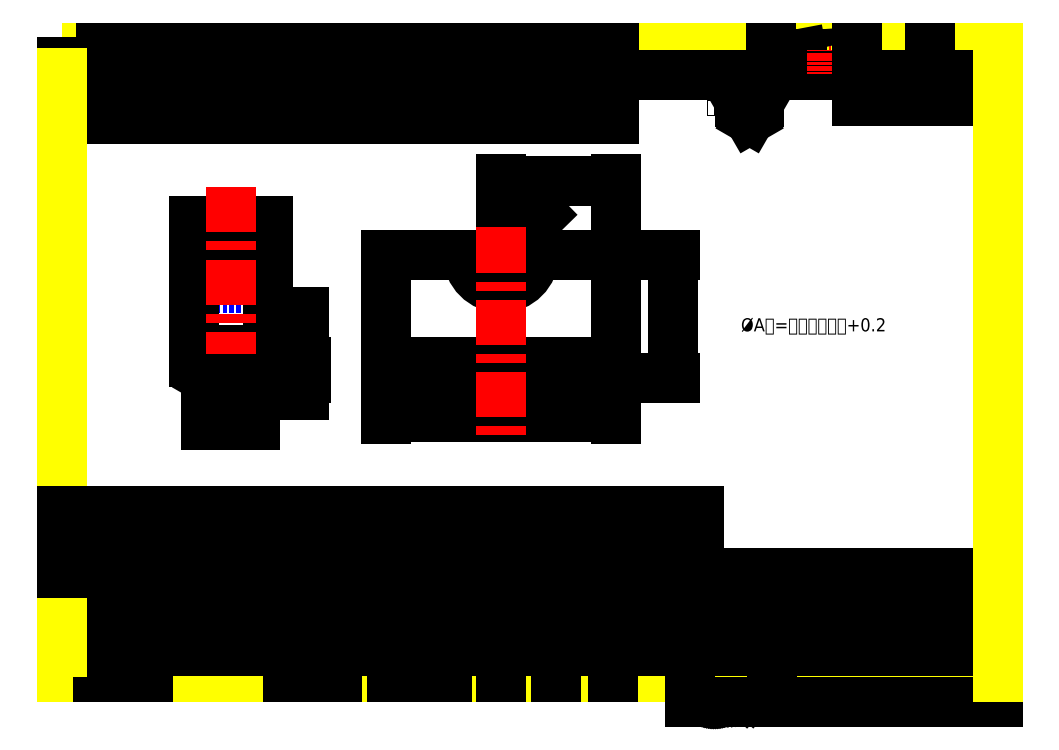
<metadata>
{"format":"dxf","ext":"dxf","renderer":"ezdxf+matplotlib","layout":"modelspace","background":"white","min_lineweight":24,"dpi":150}
</metadata>
<code>
0
SECTION
2
ENTITIES
0
TEXT
8
DIM
10
7527
20
-527.6
30
0
40
8
1
SCM21
41
0.5
0
TEXT
8
DIM
10
7453
20
-310.5
30
0
40
3
1
+0,05
50
44.39
0
TEXT
8
DIM
10
7456
20
-313.7
30
0
40
3
1
+0,02
50
44.39
0
LINE
8
CON
10
7520
20
-321.6
30
0
11
7470
21
-321.6
31
0
0
LINE
8
DIM
10
7475
20
-297
30
0
11
7439
21
-332.1
31
0
0
TEXT
8
DIM
10
7451
20
-318.5
30
0
40
5
1
∅A
50
44.39
0
LINE
8
CON
10
7429
20
-321.6
30
0
11
7380
21
-321.6
31
0
0
LINE
8
CON
10
7308
20
-321.6
30
0
11
7263
21
-321.6
31
0
0
LINE
8
DAS
10
7308
20
-341.6
30
0
11
7263
21
-341.6
31
0
0
DIMENSION
8
DIM
280
0
2
*D10
3
ISO-25
10
7308
20
-302.3
30
0
11
7285
21
-297.6
31
0
70
32
71
5
42
45
73
0
74
0
75
0
13
7263
23
-327.5
33
0
14
7308
24
-327.5
34
0
50
0
0
ARC
8
CON
10
7450
20
-321.6
30
0
40
20.05
50
180
51
0
0
SOLID
8
DIM
10
7438
20
-331.5
30
0
11
7439
21
-332.7
31
0
12
7435
22
-335.6
32
0
13
7435
23
-335.6
33
0
0
LINE
8
CON
10
7308
20
-386.6
30
0
11
7294
21
-386.6
31
0
0
LINE
8
CON
10
7276
20
-386.6
30
0
11
7263
21
-386.6
31
0
0
DIMENSION
8
DIM
280
0
2
*D11
3
ISO-25
10
7294
20
-381
30
0
11
7285
21
-378.9
31
0
70
32
71
5
42
18.45
73
0
74
0
75
0
13
7276
23
-386.6
33
0
14
7294
24
-386.6
34
0
50
0
0
LINE
8
CON
10
7300
20
-396.6
30
0
11
7270
21
-396.6
31
0
0
LINE
8
CON
10
7276
20
-386.6
30
0
11
7270
21
-396.6
31
0
0
LINE
8
CON
10
7294
20
-386.6
30
0
11
7300
21
-396.6
31
0
0
DIMENSION
8
DIM
280
0
2
*D12
3
ISO-25
10
7330
20
-386.6
30
0
11
7325
21
-366.5
31
0
70
32
71
5
42
10
73
0
74
0
75
0
13
7297
23
-396.6
33
0
14
7301
24
-386.6
34
0
50
90
0
DIMENSION
8
DIM
280
0
2
*D13
3
ISO-25
10
7270
20
-401.9
30
0
11
7285
21
-398.3
31
0
70
162
71
5
42
1.047
73
0
74
0
75
0
13
7294
23
-391.9
33
0
14
7300
24
-401.9
34
0
15
7276
25
-391.9
35
0
16
7281
26
-397.9
36
0
0
LINE
8
CON
10
7380
20
-396.6
30
0
11
7520
21
-396.6
31
0
0
LINE
8
CON
10
7380
20
-386.6
30
0
11
7520
21
-386.6
31
0
0
DIMENSION
8
DIM
280
0
2
*D14
3
ISO-25
10
7520
20
-420.1
30
0
11
7450
21
-416.9
31
0
70
32
71
5
42
140
73
0
74
0
75
0
13
7380
23
-396.6
33
0
14
7520
24
-396.6
34
0
50
0
0
LINE
8
CON
10
7380
20
-321.6
30
0
11
7380
21
-396.6
31
0
0
LINE
8
CON
10
7520
20
-396.6
30
0
11
7520
21
-321.6
31
0
0
LINE
8
CON
10
7263
20
-321.6
30
0
11
7263
21
-386.6
31
0
0
LINE
8
CON
10
7308
20
-321.6
30
0
11
7308
21
-386.6
31
0
0
DIMENSION
8
DIM
280
0
2
*D15
3
ISO-25
10
7554
20
-396.6
30
0
11
7551
21
-359.1
31
0
70
32
71
5
42
75
73
0
74
0
75
0
13
7510
23
-321.6
33
0
14
7510
24
-396.6
34
0
50
90
0
DIMENSION
8
DIM
280
0
2
*D16
3
ISO-25
10
7520
20
-276.6
30
0
11
7485
21
-273
31
0
70
32
71
5
42
70
73
0
74
0
75
0
13
7450
23
-305
33
0
14
7520
24
-339.9
34
0
50
0
0
TEXT
8
TXT
10
7595
20
-368.2
30
0
40
8
1
%%cA值=成型芯轴尺寸0.2
0
LINE
8
CEN
10
7285
20
-280.5
30
0
11
7285
21
-438.4
31
0
0
LINE
8
CEN
10
7450
20
-305
30
0
11
7450
21
-437
31
0
0
DIMENSION
8
DIM
280
0
2
*D17
3
ISO-25
10
7300
20
-424
30
0
11
7285
21
-419.3
31
0
70
32
71
5
42
30
73
0
74
0
75
0
13
7270
23
-396.6
33
0
14
7300
24
-396.6
34
0
50
0
0
LWPOLYLINE
8
CON
90
2
70
0
10
7182
20
-195.7
10
7752
20
-195.7
0
TEXT
8
DIM
10
7719
20
-208
30
0
40
6.14
1
1X45%%d
0
LINE
8
CEN
10
7636
20
-204.5
30
0
11
7616
21
-204.5
31
0
0
LINE
8
DIM
10
7617
20
-202.1
30
0
11
7617
21
-206.8
31
0
0
LINE
8
CEN
10
7658
20
-204.5
30
0
11
7643
21
-204.5
31
0
0
CIRCLE
8
DIM
10
7650
20
-204.5
30
0
40
2.355
0
TEXT
8
DIM
10
7670
20
-208.8
30
0
40
7.843
1
锐角去除
7
HZ
0
LINE
8
DIM
10
7666
20
-212.4
30
0
11
7613
21
-212.4
31
0
0
LINE
8
DIM
10
7666
20
-212.4
30
0
11
7752
21
-212.4
31
0
0
LINE
8
DIM
10
7617
20
-206.8
30
0
11
7632
21
-209.7
31
0
0
TEXT
8
DIM
10
7519
20
-211.7
30
0
40
7.843
1
打刻图号、车种名、规格、请购单号
7
HZ
41
0.7
0
LINE
8
DIM
10
7613
20
-212.4
30
0
11
7518
21
-212.4
31
0
0
TEXT
8
DIM
10
7720
20
-224
30
0
40
6.14
1
R2
0
MTEXT
8
DIM
10
7596
20
-220.2
30
0
40
5.023
41
12.47
46
0
71
1
72
5
1
3.2
0
LINE
8
DIM
10
7710
20
-228.1
30
0
11
7710
21
-227.2
31
0
0
LINE
8
DIM
10
7595
20
-228.8
30
0
11
7607
21
-228.8
31
0
0
LINE
8
DIM
10
7666
20
-227.2
30
0
11
7666
21
-228.1
31
0
0
LINE
8
DIM
10
7666
20
-228.1
30
0
11
7752
21
-228.1
31
0
0
LINE
8
DIM
10
7666
20
-228.1
30
0
11
7752
21
-228.1
31
0
0
TEXT
8
DIM
10
7670
20
-224.6
30
0
40
7.843
1
周边倒角
7
HZ
0
LINE
8
DIM
10
7666
20
-211.4
30
0
11
7666
21
-228.1
31
0
0
LINE
8
DIM
10
7710
20
-228.1
30
0
11
7710
21
-211.4
31
0
0
MTEXT
8
DIM
10
7574
20
-227.5
30
0
40
7.843
41
18.57
46
0
71
1
72
5
1
其余
7
HZ
0
LINE
8
DIM
10
7601
20
-239.2
30
0
11
7614
21
-216.1
31
0
0
LINE
8
DIM
10
7595
20
-228.8
30
0
11
7601
21
-239.2
31
0
0
LINE
8
F
10
7407
20
-204.3
30
0
11
7407
21
-204.9
31
0
0
TEXT
8
DIM
10
7187
20
-211.6
30
0
40
6.669
1
工时
7
HZ
0
TEXT
8
DIM
10
7187
20
-220.1
30
0
40
6.669
1
交期
7
HZ
0
TEXT
8
DIM
10
7186
20
-237.8
30
0
40
6.669
1
厂外
7
HZ
0
LINE
8
DIM
10
7182
20
-204.3
30
0
11
7518
21
-204.3
31
0
0
LINE
8
DIM
10
7182
20
-213
30
0
11
7518
21
-213
31
0
0
LINE
8
DIM
10
7182
20
-230.3
30
0
11
7518
21
-230.3
31
0
0
LINE
8
DIM
10
7182
20
-239.3
30
0
11
7518
21
-239.3
31
0
0
LINE
8
DIM
10
7182
20
-221.7
30
0
11
7518
21
-221.7
31
0
0
TEXT
8
DIM
10
7376
20
-203.2
30
0
40
6.669
1
线切割
7
HZ
0
LINE
8
DIM
10
7254
20
-195.7
30
0
11
7254
21
-239.3
31
0
0
LINE
8
DIM
10
7206
20
-195.7
30
0
11
7206
21
-239.3
31
0
0
LINE
8
DIM
10
7230
20
-195.7
30
0
11
7230
21
-239.3
31
0
0
LINE
8
DIM
10
7230
20
-195.7
30
0
11
7230
21
-239.3
31
0
0
TEXT
8
DIM
10
7212
20
-203
30
0
40
6.669
1
备料
7
HZ
0
TEXT
8
DIM
10
7236
20
-203.3
30
0
40
6.669
1
车床
7
HZ
0
TEXT
8
DIM
10
7259
20
-203.1
30
0
40
6.669
1
铣床
7
HZ
0
LINE
8
DIM
10
7374
20
-195.7
30
0
11
7374
21
-239.3
31
0
0
LINE
8
DIM
10
7278
20
-195.7
30
0
11
7278
21
-239.3
31
0
0
LINE
8
DIM
10
7302
20
-195.7
30
0
11
7302
21
-239.3
31
0
0
LINE
8
DIM
10
7302
20
-195.7
30
0
11
7302
21
-239.3
31
0
0
LINE
8
DIM
10
7326
20
-195.7
30
0
11
7326
21
-239.3
31
0
0
LINE
8
DIM
10
7350
20
-195.7
30
0
11
7350
21
-239.3
31
0
0
TEXT
8
DIM
10
7281
20
-203
30
0
40
6.669
1
CNC
7
HZ
0
TEXT
8
DIM
10
7307
20
-203
30
0
40
6.669
1
平磨
7
HZ
0
TEXT
8
DIM
10
7328
20
-203
30
0
40
6.669
1
内外磨
7
HZ
0
TEXT
8
DIM
10
7352
20
-203
30
0
40
6.669
1
电火花
7
HZ
0
LINE
8
DIM
10
7470
20
-195.7
30
0
11
7470
21
-239.3
31
0
0
LINE
8
DIM
10
7422
20
-195.7
30
0
11
7422
21
-239.3
31
0
0
LINE
8
DIM
10
7398
20
-195.7
30
0
11
7398
21
-239.3
31
0
0
LINE
8
DIM
10
7446
20
-195.7
30
0
11
7446
21
-239.3
31
0
0
TEXT
8
DIM
10
7424
20
-203.2
30
0
40
6.669
1
热处理
7
HZ
0
TEXT
8
DIM
10
7404
20
-203.2
30
0
40
6.669
1
钳工
7
HZ
0
TEXT
8
DIM
10
7452
20
-203.3
30
0
40
6.669
1
组立
7
HZ
0
LINE
8
DIM
10
7494
20
-195.7
30
0
11
7494
21
-239.3
31
0
0
LINE
8
DIM
10
7518
20
-195.7
30
0
11
7518
21
-239.3
31
0
0
LINE
8
0
10
7518
20
-212.4
30
0
11
7518
21
-195.7
31
0
0
LINE
8
DIM
10
7617
20
-202.1
30
0
11
7632
21
-199.3
31
0
0
LINE
8
DIM
10
7632
20
-199.3
30
0
11
7632
21
-209.7
31
0
0
LINE
8
DIM
10
7613
20
-195.7
30
0
11
7613
21
-212.4
31
0
0
CIRCLE
8
DIM
10
7650
20
-204.5
30
0
40
5.2
0
LINE
8
CEN
10
7650
20
-211.9
30
0
11
7650
21
-197
31
0
0
LINE
8
DIM
10
7666
20
-195.7
30
0
11
7666
21
-212.4
31
0
0
LINE
8
DIM
10
7710
20
-212.4
30
0
11
7710
21
-195.7
31
0
0
LINE
8
DIM
10
7182
20
-515.3
30
0
11
7352
21
-515.3
31
0
0
LINE
8
F
10
7182
20
-515.3
30
0
11
7458
21
-515.3
31
0
0
LINE
8
DIM
10
7352
20
-515.3
30
0
11
7752
21
-515.3
31
0
0
TEXT
8
DIM
10
7486
20
-542.1
30
0
40
7.843
1
件
7
HZ
0
TEXT
8
DIM
10
7503
20
-542.1
30
0
40
7.843
1
台
7
HZ
0
TEXT
8
DIM
10
7621
20
-558.1
30
0
40
8.208
1
成型退料模
7
HZ
0
TEXT
8
DIM
10
7487
20
-558.1
30
0
40
7.843
1
比  例
7
HZ
0
TEXT
8
DIM
10
7573
20
-557.5
30
0
40
7.843
1
名  称
7
HZ
0
TEXT
8
DIM
10
7574
20
-542.7
30
0
40
7.843
1
表面处理
7
HZ
0
TEXT
8
0
10
7450
20
-543.1
30
0
40
7.843
1
见表
7
HZ
0
ATTDEF
8
0
10
7531
20
-542.3
30
0
40
7.843
1
1
7
HZ
3
每台数量
2
见表
70
0
71
1
72
0
0
TEXT
8
DIM
10
7496
20
-541.1
30
0
40
5.882
1
/
7
USER1
0
TEXT
8
TXT
10
7626
20
-574.5
30
0
40
7
1
DC0124-AD02----
72
4
11
7675
21
-571
31
0
0
TEXT
8
DIM
10
7575
20
-573.8
30
0
40
7.843
1
图  号
7
HZ
0
TEXT
8
DIM
10
7631
20
-589.9
30
0
40
9.191
1
捷安特（中国）有限公司
7
HZ
0
INSERT
8
0
2
GIANT
10
7142
20
-639.5
30
0
41
1.876
42
1.876
43
1.876
0
ATTDEF
8
DIM
10
7533
20
-558.9
30
0
40
5
1
1:1
7
HZ
3
图纸与实物尺寸之比
2
/
70
0
71
1
72
0
0
TEXT
8
DIM
10
7403
20
-543.9
30
0
40
3.922
1
-
7
USER1
0
LINE
8
DIM
10
7350
20
-538.8
30
0
11
7416
21
-538.8
31
0
0
TEXT
8
DIM
10
7369
20
-538
30
0
40
5.882
1
以下
7
HZ
0
TEXT
8
DIM
10
7352
20
-537.7
30
0
40
5.882
1
以上
7
HZ
0
TEXT
8
DIM
10
7402
20
-537.7
30
0
40
5.882
1
角度
7
HZ
0
TEXT
8
DIM
10
7392
20
-538
30
0
40
5.882
1
级
7
HZ
0
TEXT
8
DIM
10
7385
20
-537.1
30
0
40
3.922
1
14
7
USER1
0
LINE
8
DIM
10
7189
20
-527.2
30
0
11
7196
21
-527.2
31
0
0
LINE
8
DIM
10
7350
20
-554.5
30
0
11
7416
21
-554.5
31
0
0
TEXT
8
DIM
10
7352
20
-552.3
30
0
40
3.922
1
6  -30
7
USER1
0
TEXT
8
DIM
10
7402
20
-552.2
30
0
40
3.922
1
%%p1%%d
7
USER1
0
TEXT
8
DIM
10
7385
20
-552.5
30
0
40
3.922
1
%%p0.2
7
USER1
0
LINE
8
DIM
10
7189
20
-542.9
30
0
11
7196
21
-542.9
31
0
0
LINE
8
DIM
10
7193
20
-536.6
30
0
11
7196
21
-542.9
31
0
0
LINE
8
DIM
10
7193
20
-536.6
30
0
11
7189
21
-542.9
31
0
0
TEXT
8
DIM
10
7354
20
-544.6
30
0
40
3.922
1
0.5-6
7
USER1
0
TEXT
8
DIM
10
7385
20
-544.8
30
0
40
3.922
1
%%p0.1
7
USER1
0
TEXT
8
DIM
10
7323
20
-574.8
30
0
40
7.843
1
更改人
7
HZ
0
LINE
8
DIM
10
7350
20
-570.2
30
0
11
7416
21
-570.2
31
0
0
TEXT
8
DIM
10
7353
20
-567.6
30
0
40
3.922
1
120-315
7
USER1
0
TEXT
8
DIM
10
7385
20
-568.3
30
0
40
3.922
1
%%p0.5
7
USER1
0
TEXT
8
DIM
10
7402
20
-568.5
30
0
40
3.922
1
%%p15'
7
USER1
0
LINE
8
DIM
10
7189
20
-559.3
30
0
11
7196
21
-559.3
31
0
0
TEXT
8
DIM
10
7189
20
-574
30
0
40
5.49
1
NO
7
USER1
0
TEXT
8
DIM
10
7213
20
-574.3
30
0
40
7.843
1
Date
7
HZ
0
TEXT
8
DIM
10
7265
20
-574
30
0
40
7.843
1
更正记事
7
HZ
0
LINE
8
CON
10
7182
20
-578
30
0
11
7752
21
-578
31
0
0
TEXT
8
DIM
10
7353
20
-576.2
30
0
40
3.922
1
315-1000
7
USER1
0
TEXT
8
DIM
10
7403
20
-575.9
30
0
40
3.922
1
%%p10'
7
USER1
0
TEXT
8
DIM
10
7385
20
-575.9
30
0
40
3.922
1
%%p0.8
7
USER1
0
LINE
8
DIM
10
7193
20
-552.9
30
0
11
7196
21
-559.3
31
0
0
LINE
8
DIM
10
7193
20
-552.9
30
0
11
7189
21
-559.3
31
0
0
TEXT
8
DIM
10
7352
20
-559.7
30
0
40
3.922
1
30 -120
7
USER1
0
LINE
8
DIM
10
7383
20
-578
30
0
11
7383
21
-531
31
0
0
LINE
8
DIM
10
7400
20
-578
30
0
11
7400
21
-531
31
0
0
TEXT
8
DIM
10
7402
20
-560.4
30
0
40
3.922
1
%%p30'
7
USER1
0
TEXT
8
DIM
10
7385
20
-560.1
30
0
40
3.922
1
%%p0.3
7
USER1
0
LINE
8
DIM
10
7182
20
-562.3
30
0
11
7752
21
-562.3
31
0
0
LINE
8
DIM
10
7182
20
-531
30
0
11
7752
21
-531
31
0
0
LINE
8
DIM
10
7182
20
-546.7
30
0
11
7752
21
-546.7
31
0
0
TEXT
8
DIM
10
7417
20
-574.4
30
0
40
7.843
1
审  核
7
HZ
0
TEXT
8
DIM
10
7417
20
-542.5
30
0
40
7.843
1
制  图
7
HZ
0
TEXT
8
DIM
10
7417
20
-558.1
30
0
40
7.843
1
校  对
7
HZ
0
LINE
8
DIM
10
7565
20
-593.7
30
0
11
7752
21
-593.7
31
0
0
LINE
8
DIM
10
7752
20
-593.7
30
0
11
7752
21
-578
31
0
0
TEXT
8
DIM
10
7373
20
-526.3
30
0
40
7.843
1
一般公差
7
HZ
0
LINE
8
DIM
10
7350
20
-578
30
0
11
7350
21
-515.3
31
0
0
LINE
8
DIM
10
7320
20
-578
30
0
11
7320
21
-515.3
31
0
0
LINE
8
DIM
10
7235
20
-578
30
0
11
7235
21
-515.3
31
0
0
LINE
8
DIM
10
7205
20
-578
30
0
11
7205
21
-515.3
31
0
0
LINE
8
DIM
10
7193
20
-520.8
30
0
11
7196
21
-527.2
31
0
0
LINE
8
DIM
10
7193
20
-520.8
30
0
11
7189
21
-527.2
31
0
0
LINE
8
DIM
10
7614
20
-578
30
0
11
7614
21
-515.3
31
0
0
LWPOLYLINE
8
DIM
90
2
70
0
10
7565
20
-593.7
10
7565
20
-515.3
0
LINE
8
DIM
10
7483
20
-578
30
0
11
7483
21
-515.3
31
0
0
LINE
8
DIM
10
7518
20
-578
30
0
11
7518
21
-515.3
31
0
0
LINE
8
DIM
10
7416
20
-578
30
0
11
7416
21
-515.3
31
0
0
LINE
8
DIM
10
7450
20
-578
30
0
11
7450
21
-515.3
31
0
0
TEXT
8
DIM
10
7575
20
-527.1
30
0
40
7.843
1
热 处 理
7
HZ
0
TEXT
8
DIM
10
7417
20
-527.1
30
0
40
7.843
1
设  计
7
HZ
0
TEXT
8
0
10
7450
20
-527.4
30
0
40
7.843
1
见表
7
HZ
0
TEXT
8
DIM
10
7487
20
-527.2
30
0
40
7.843
1
材  质
7
HZ
0
TEXT
8
DIM
10
7622
20
-527.5
30
0
40
6
1
热处理后硬度HRC55 以上
7
HZ
0
LWPOLYLINE
8
CON
90
2
70
0
10
7182
20
-195.7
10
7182
20
-578
0
LWPOLYLINE
8
CON
90
2
70
0
10
7182
20
-515.3
10
7182
20
-195.7
0
LINE
8
CON
10
7752
20
-578
30
0
11
7752
21
-195.7
31
0
0
LWPOLYLINE
8
CON
90
2
70
0
10
7182
20
-480.7
10
7182
20
-497.9
0
LWPOLYLINE
8
CON
90
2
70
0
10
7182
20
-497.9
10
7182
20
-480.7
0
LINE
8
F
10
7182
20
-480.7
30
0
11
7182
21
-497.9
31
0
0
LINE
8
CON
10
7182
20
-480.7
30
0
11
7182
21
-515.3
31
0
0
TEXT
8
TXT
10
7186
20
-492.6
30
0
40
8
1
AD020014
7
ACISOTS
0
TEXT
8
TXT
10
7248
20
-492.5
30
0
40
8
1
33.7
7
ACISOTS
0
TEXT
8
TXT
10
7283
20
-492.5
30
0
40
8
1
1
7
ACISOTS
0
TEXT
8
TXT
10
7459
20
-492.4
30
0
40
8
1
刘宇
7
ACISOTS
0
TEXT
8
TXT
10
7506
20
-492.4
30
0
40
8
1
2025-03-14
7
ACISOTS
0
TEXT
8
TXT
10
7314
20
-492.5
30
0
40
8
1
19G41231-ST-3-1
7
ACISOTS
0
TEXT
8
DIM
10
7186
20
-510.6
30
0
40
8
1
图号
7
ACISOTS
0
TEXT
8
DIM
10
7248
20
-510.5
30
0
40
8
1
%%CA
7
ACISOTS
0
TEXT
8
DIM
10
7283
20
-510.5
30
0
40
8
1
件数
7
ACISOTS
0
TEXT
8
DIM
10
7314
20
-510.4
30
0
40
8
1
车种规格
7
ACISOTS
0
TEXT
8
DIM
10
7459
20
-510.4
30
0
40
8
1
设计者
7
ACISOTS
0
TEXT
8
DIM
10
7506
20
-510.4
30
0
40
8
1
日期
7
ACISOTS
0
LINE
8
DIM
10
7182
20
-515.3
30
0
11
7495
21
-515.3
31
0
0
LINE
8
DIM
10
7182
20
-477.2
30
0
11
7570
21
-477.2
31
0
0
LINE
8
DIM
10
7570
20
-477.2
30
0
11
7570
21
-515.3
31
0
0
LINE
8
DIM
10
7570
20
-497.1
30
0
11
7182
21
-497.1
31
0
0
LINE
8
TXT
10
7244
20
-477.2
30
0
11
7244
21
-515.3
31
0
0
LINE
8
TXT
10
7279
20
-477.2
30
0
11
7279
21
-515.3
31
0
0
LINE
8
TXT
10
7305
20
-477.2
30
0
11
7305
21
-515.3
31
0
0
LINE
8
TXT
10
7455
20
-477.2
30
0
11
7455
21
-515.3
31
0
0
LINE
8
TXT
10
7498
20
-477.2
30
0
11
7498
21
-515.3
31
0
0
ENDSEC
0
EOF

</code>
